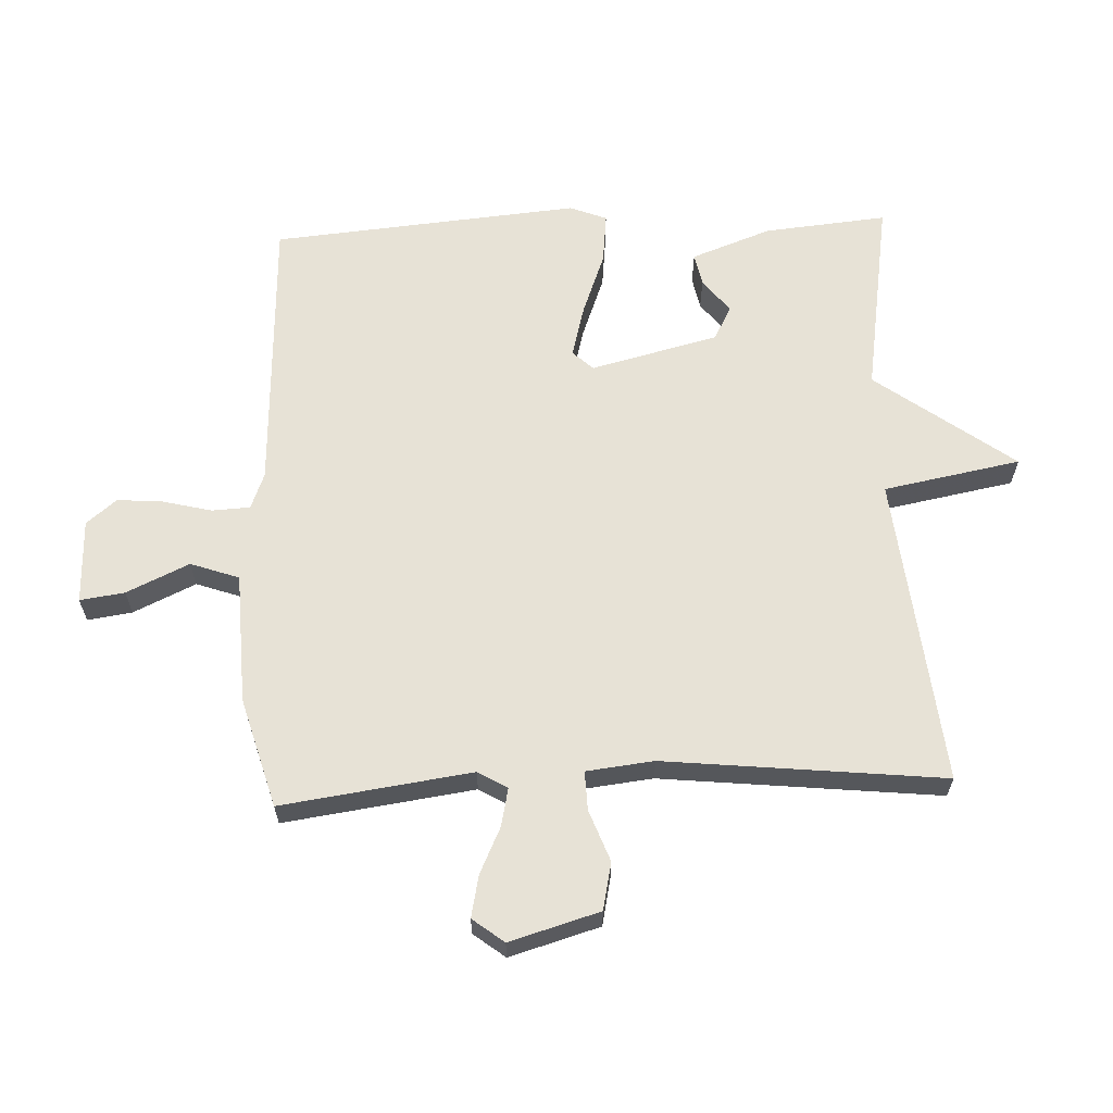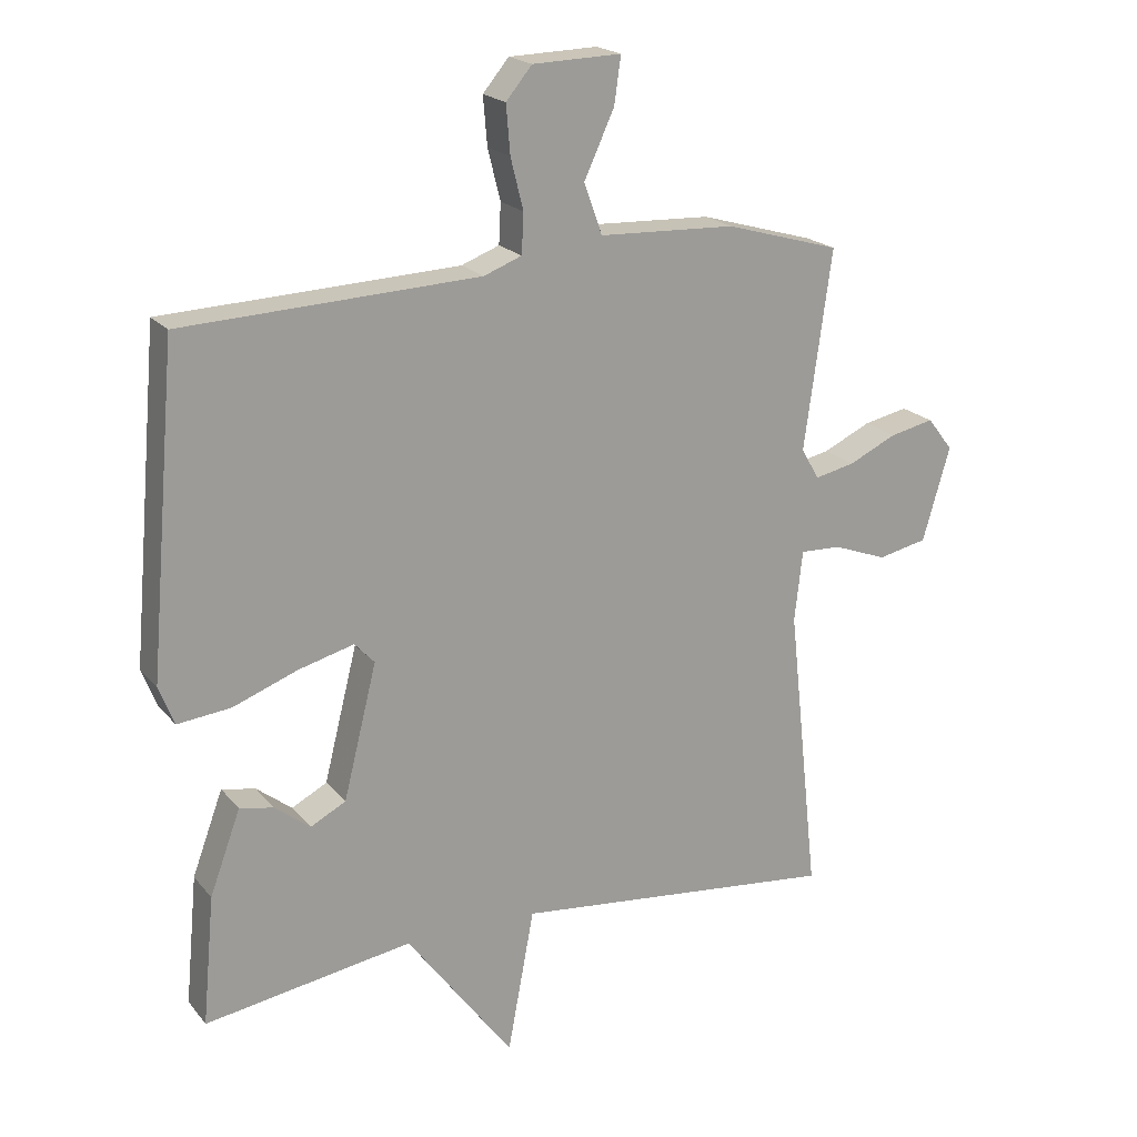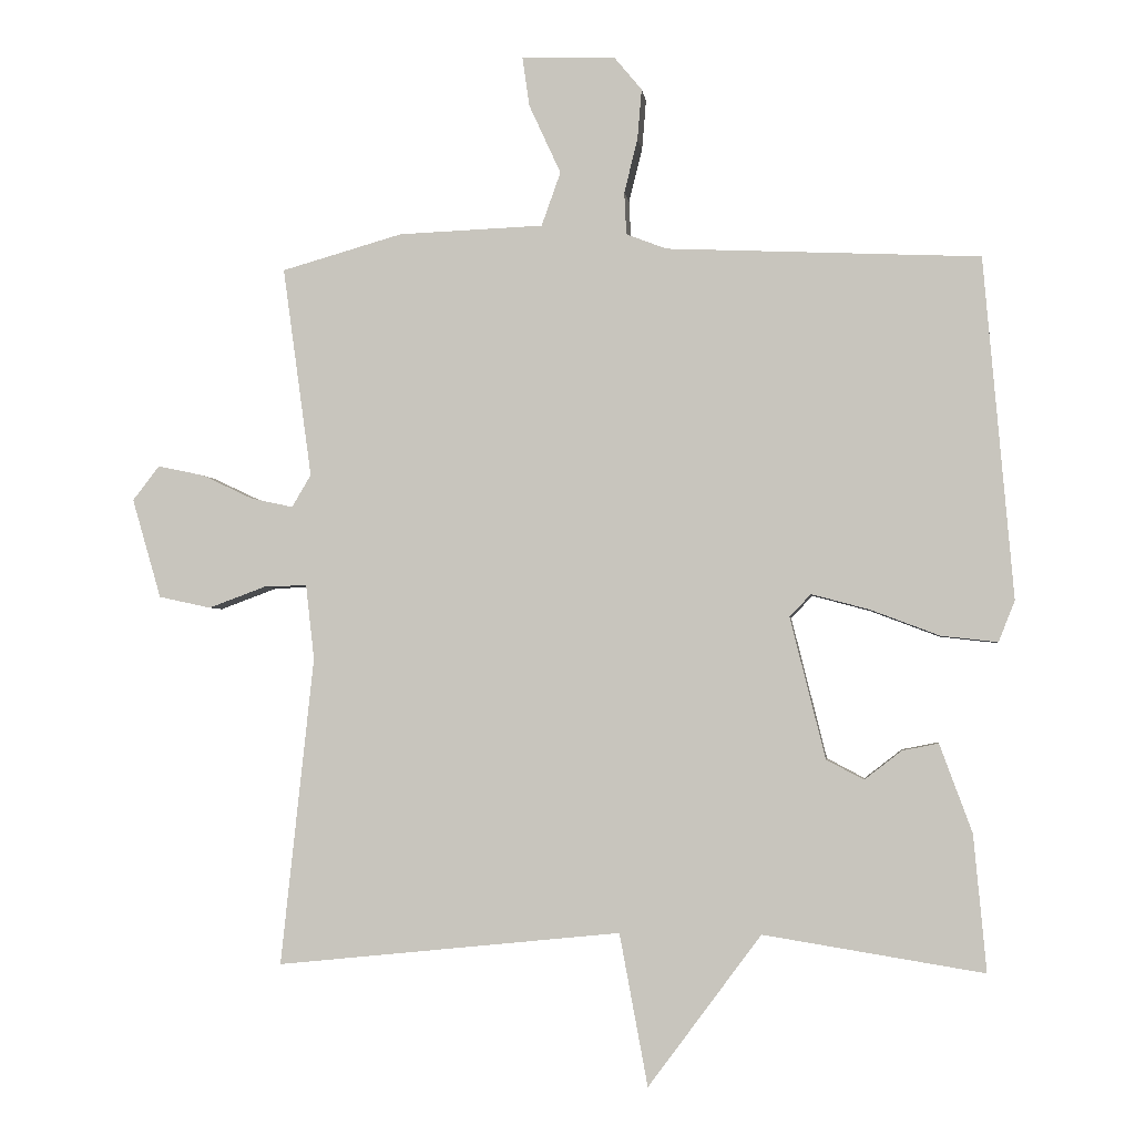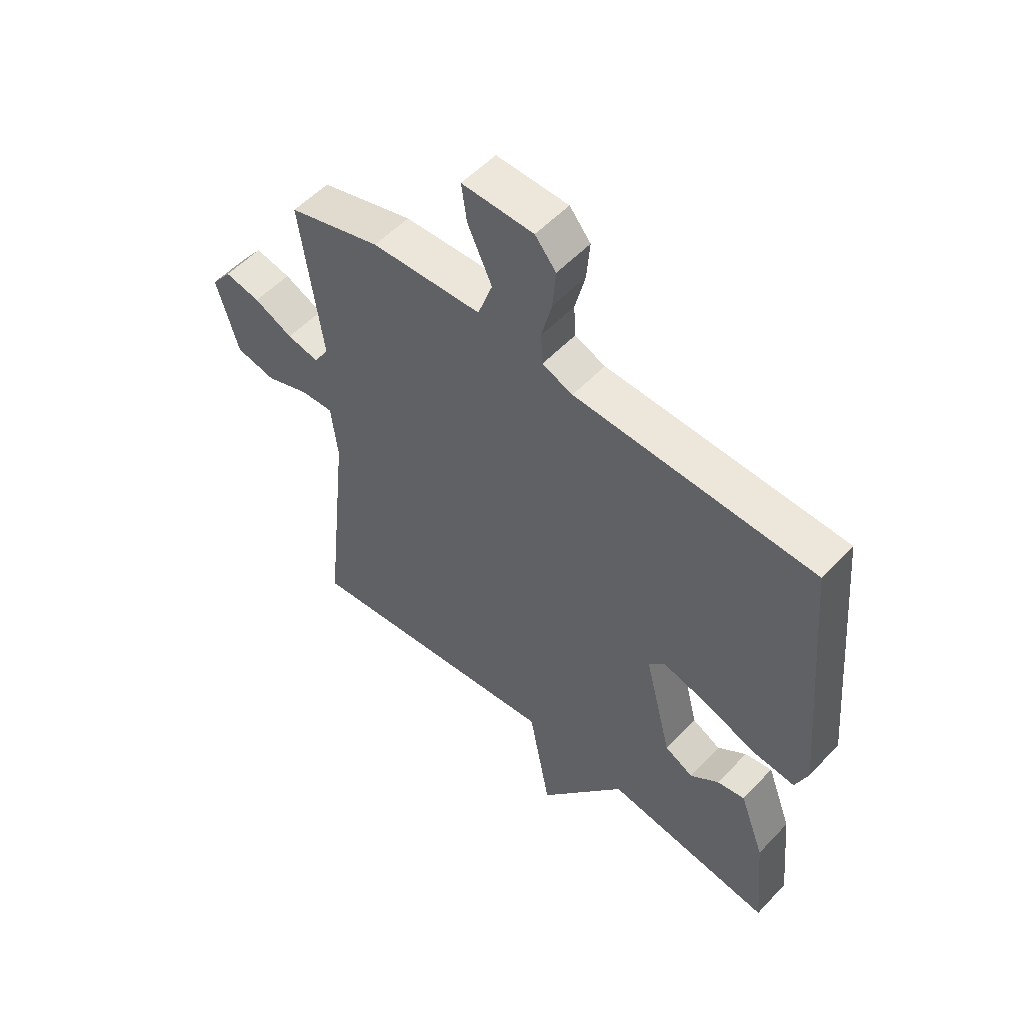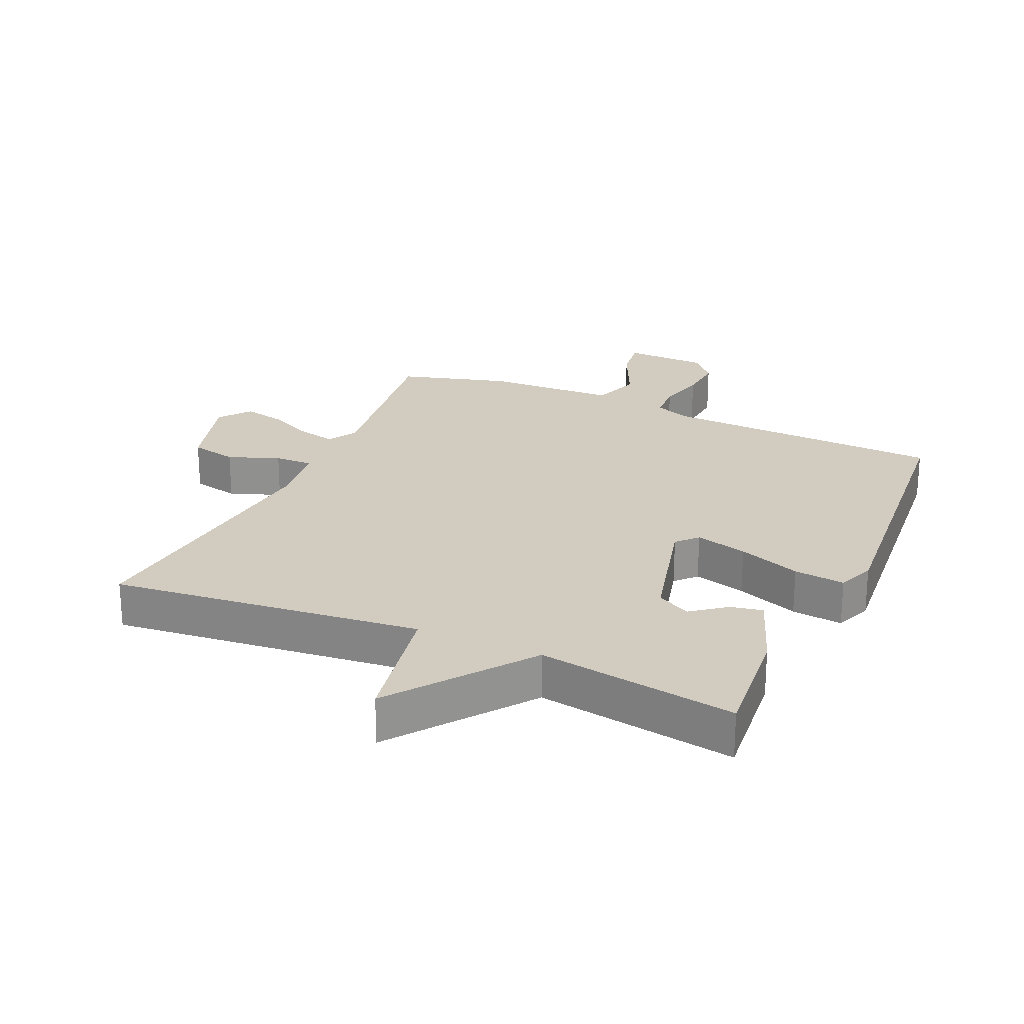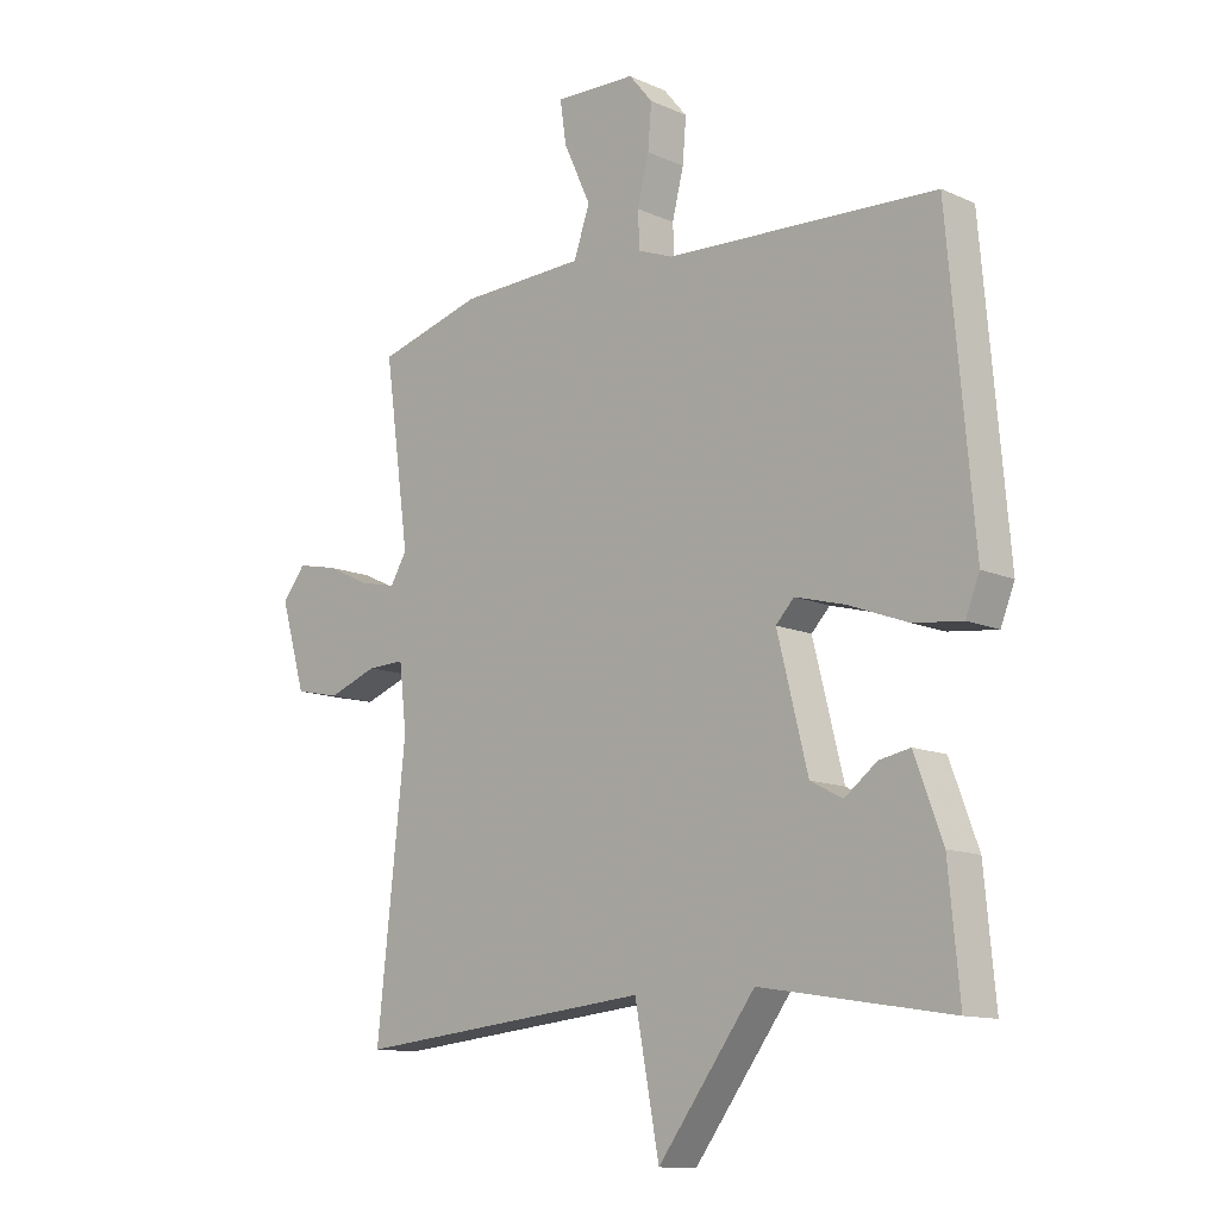
<metadata>
{"format":"obj","ext":"obj","renderer":"f3d","projection":"perspective","resolution":1024,"background":"white","views":[{"elev":63.0,"azim":87.5,"up":"+Y"},{"elev":19.9,"azim":-27.4,"up":"+Z"},{"elev":-2.6,"azim":-173.0,"up":"+Z"},{"elev":54.1,"azim":-137.9,"up":"+Z"},{"elev":24.0,"azim":-156.0,"up":"+Y"},{"elev":-12.1,"azim":-136.5,"up":"+Z"}]}
</metadata>
<code>
v 0.5 0.07 0.5
v 0.459 0.07 0.202
v 0.486 0.07 0.156
v 0.546 0.07 0.169
v 0.618 0.07 0.203
v 0.684 0.07 0.217
v 0.722 0.07 0.168
v 0.681 0.07 0.027
v 0.607 0.07 0.011
v 0.526 0.07 0.041
v 0.465 0.07 0.043
v 0.453 0.07 -0.063
v 0.5 0.07 -0.5
v 0.012 0.07 -0.45
v -0.028 0.07 -0.665
v -0.188 0.07 -0.45
v -0.5 0.07 -0.5
v -0.482 0.07 -0.307
v -0.436 0.07 -0.182
v -0.385 0.07 -0.192
v -0.332 0.07 -0.233
v -0.279 0.07 -0.205
v -0.229 0.07 -0.005
v -0.259 0.07 0.027
v -0.341 0.07 0.005
v -0.439 0.07 -0.032
v -0.519 0.07 -0.041
v -0.542 0.07 0.017
v -0.5 0.07 0.5
v -0.056 0.07 0.52
v 0.001 0.07 0.542
v 0.004 0.07 0.602
v -0.015 0.07 0.678
v -0.021 0.07 0.75
v 0.018 0.07 0.797
v 0.151 0.07 0.801
v 0.141 0.07 0.731
v 0.096 0.07 0.633
v 0.123 0.07 0.557
v 0.328 0.07 0.549
v 0.5 0 0.5
v 0.459 0 0.202
v 0.486 0 0.156
v 0.546 0 0.169
v 0.618 0 0.203
v 0.684 0 0.217
v 0.722 0 0.168
v 0.681 0 0.027
v 0.607 0 0.011
v 0.526 0 0.041
v 0.465 0 0.043
v 0.453 0 -0.063
v 0.5 0 -0.5
v 0.012 0 -0.45
v -0.028 0 -0.665
v -0.188 0 -0.45
v -0.5 0 -0.5
v -0.482 0 -0.307
v -0.436 0 -0.182
v -0.385 0 -0.192
v -0.332 0 -0.233
v -0.279 0 -0.205
v -0.229 0 -0.005
v -0.259 0 0.027
v -0.341 0 0.005
v -0.439 0 -0.032
v -0.519 0 -0.041
v -0.542 0 0.017
v -0.5 0 0.5
v -0.056 0 0.52
v 0.001 0 0.542
v 0.004 0 0.602
v -0.015 0 0.678
v -0.021 0 0.75
v 0.018 0 0.797
v 0.151 0 0.801
v 0.141 0 0.731
v 0.096 0 0.633
v 0.123 0 0.557
v 0.328 0 0.549
f 39 40 1 2
f 36 37 38
f 35 36 38
f 34 35 38
f 33 34 38
f 32 33 38
f 31 32 38 39
f 39 2 3
f 31 39 3
f 30 31 3
f 28 29 30
f 27 28 30
f 26 27 30
f 25 26 30
f 24 25 30
f 23 24 30 3
f 19 20 21
f 18 19 21
f 17 18 21
f 16 17 21
f 16 21 22
f 15 16 22
f 14 15 22
f 14 22 23
f 13 14 23
f 12 13 23
f 8 9 10
f 7 8 10
f 6 7 10
f 5 6 10
f 4 5 10
f 4 10 11
f 3 4 11
f 23 3 11
f 11 12 23
f 42 41 80 79
f 78 77 76
f 78 76 75
f 78 75 74
f 78 74 73
f 78 73 72
f 79 78 72 71
f 43 42 79
f 43 79 71
f 43 71 70
f 70 69 68
f 70 68 67
f 70 67 66
f 70 66 65
f 70 65 64
f 43 70 64 63
f 61 60 59
f 61 59 58
f 61 58 57
f 61 57 56
f 62 61 56
f 62 56 55
f 62 55 54
f 63 62 54
f 63 54 53
f 63 53 52
f 50 49 48
f 50 48 47
f 50 47 46
f 50 46 45
f 50 45 44
f 51 50 44
f 51 44 43
f 51 43 63
f 63 52 51
f 1 41 42 2
f 2 42 43 3
f 3 43 44 4
f 4 44 45 5
f 5 45 46 6
f 6 46 47 7
f 7 47 48 8
f 8 48 49 9
f 9 49 50 10
f 10 50 51 11
f 11 51 52 12
f 12 52 53 13
f 13 53 54 14
f 14 54 55 15
f 15 55 56 16
f 16 56 57 17
f 17 57 58 18
f 18 58 59 19
f 19 59 60 20
f 20 60 61 21
f 21 61 62 22
f 22 62 63 23
f 23 63 64 24
f 24 64 65 25
f 25 65 66 26
f 26 66 67 27
f 27 67 68 28
f 28 68 69 29
f 29 69 70 30
f 30 70 71 31
f 31 71 72 32
f 32 72 73 33
f 33 73 74 34
f 34 74 75 35
f 35 75 76 36
f 36 76 77 37
f 37 77 78 38
f 38 78 79 39
f 39 79 80 40
f 40 80 41 1

</code>
